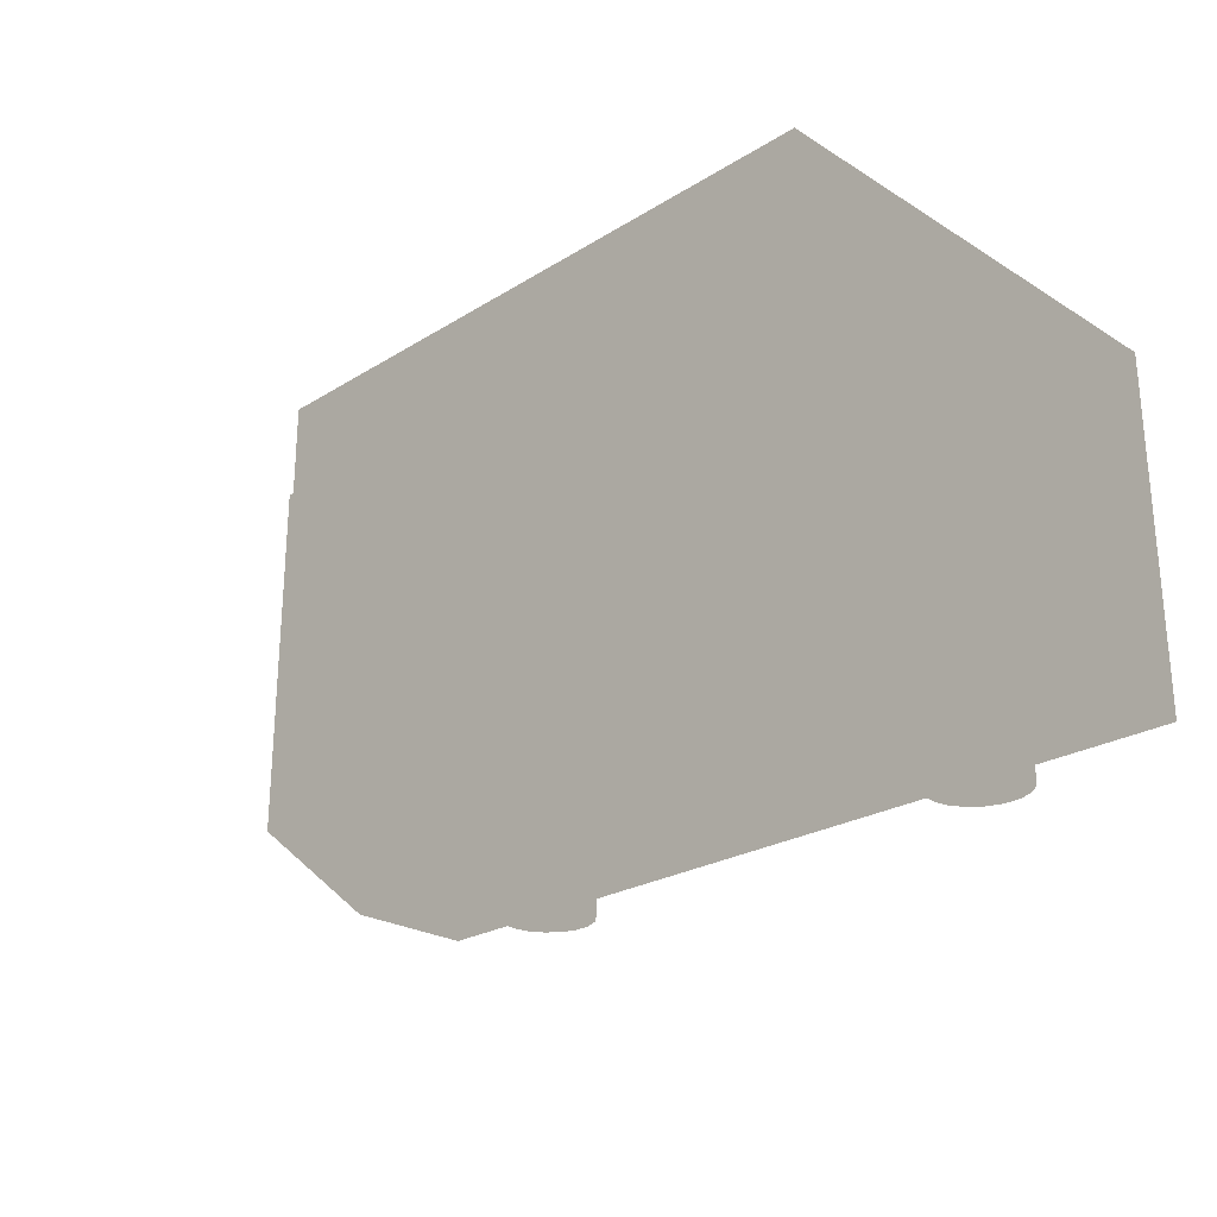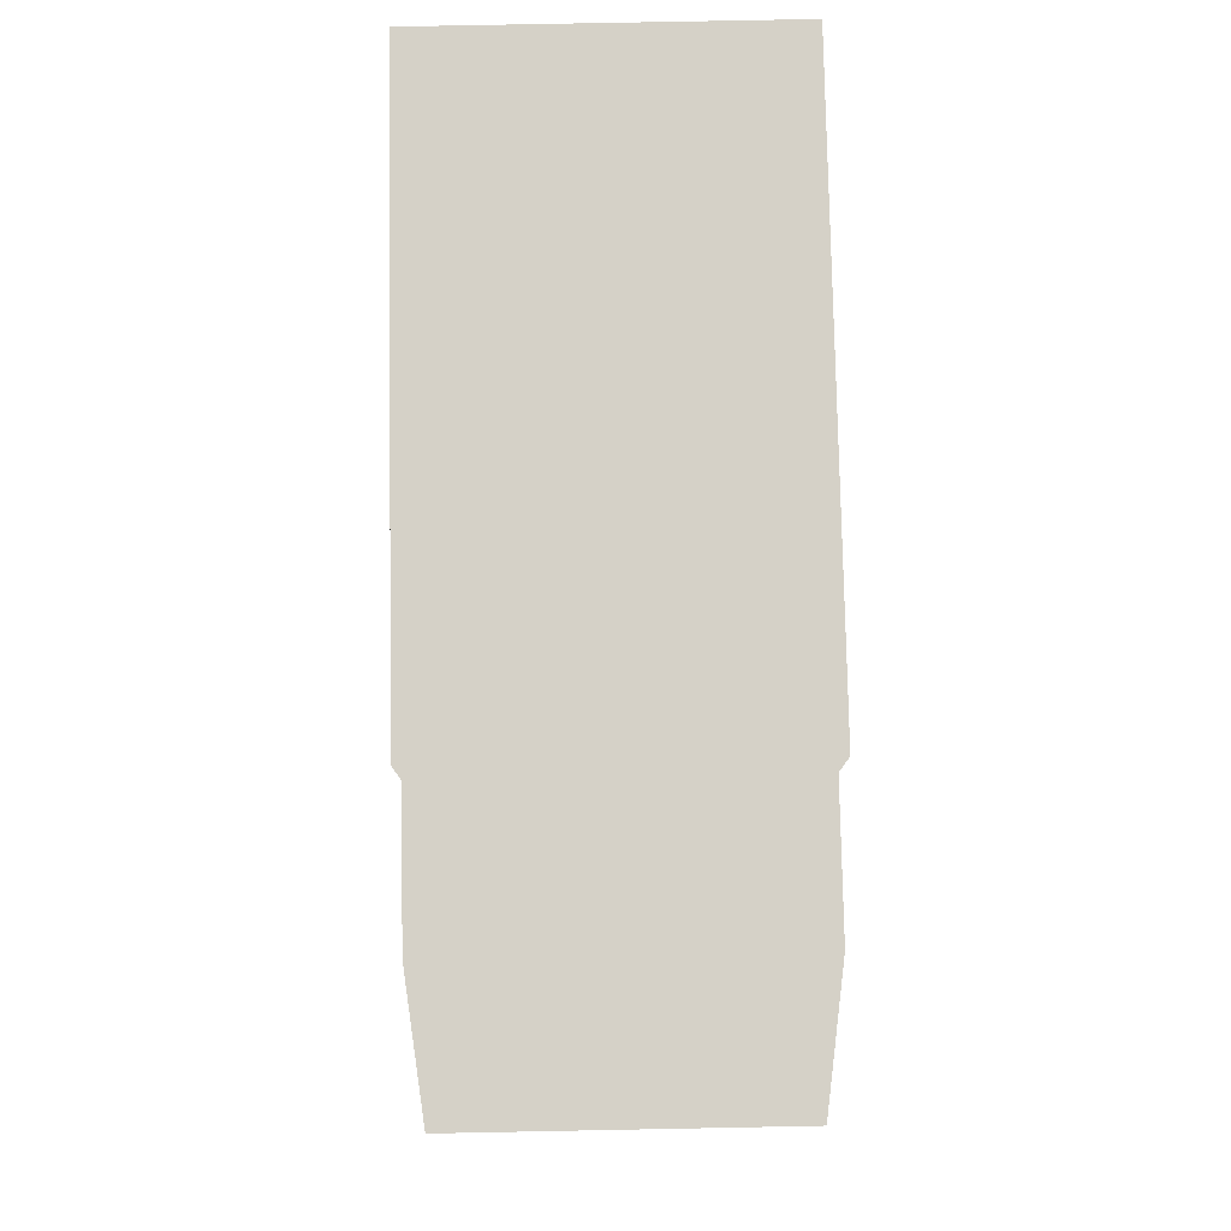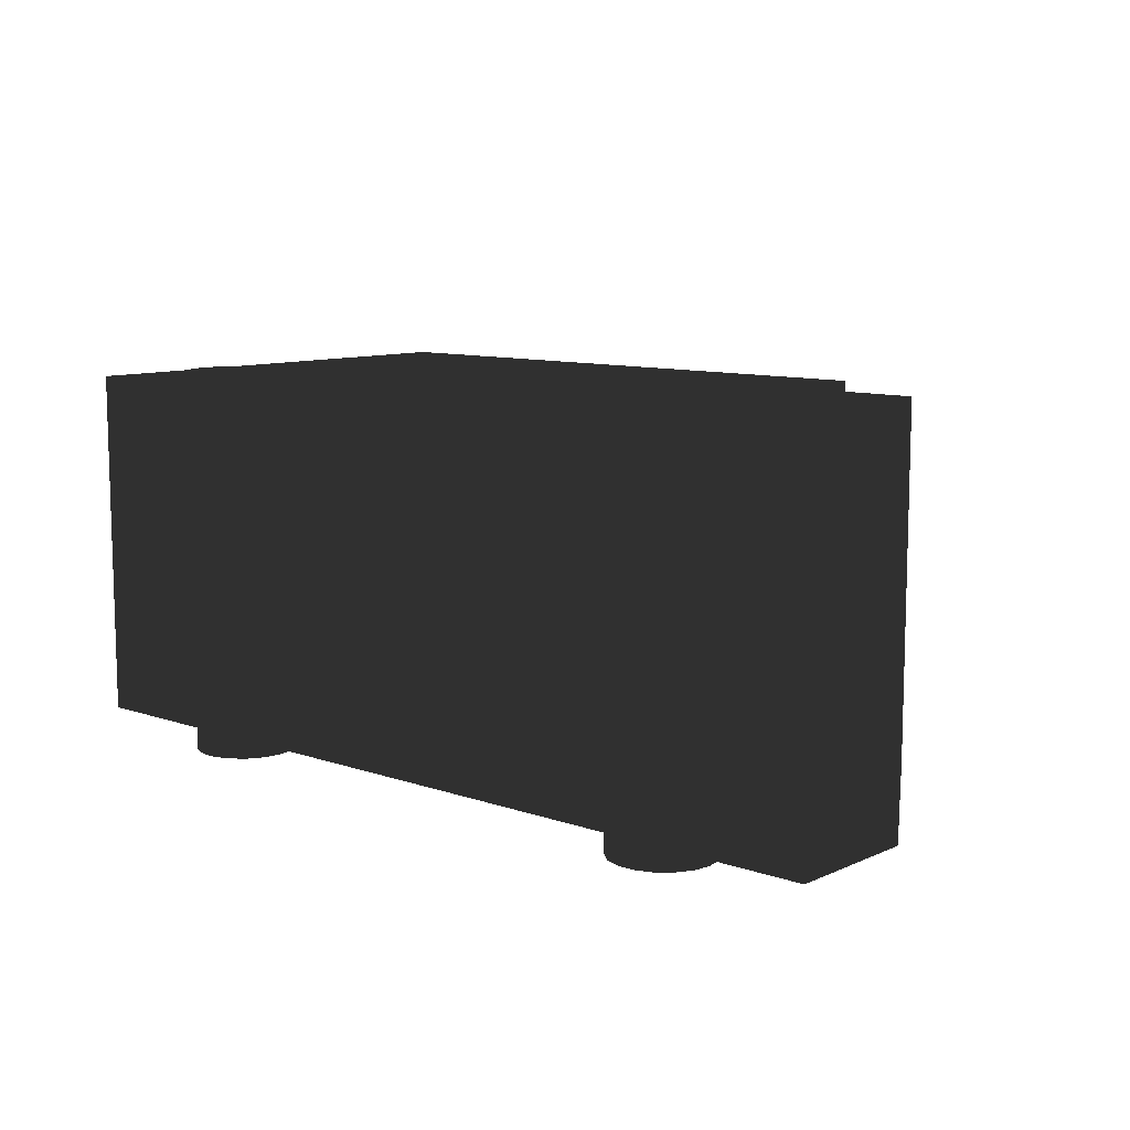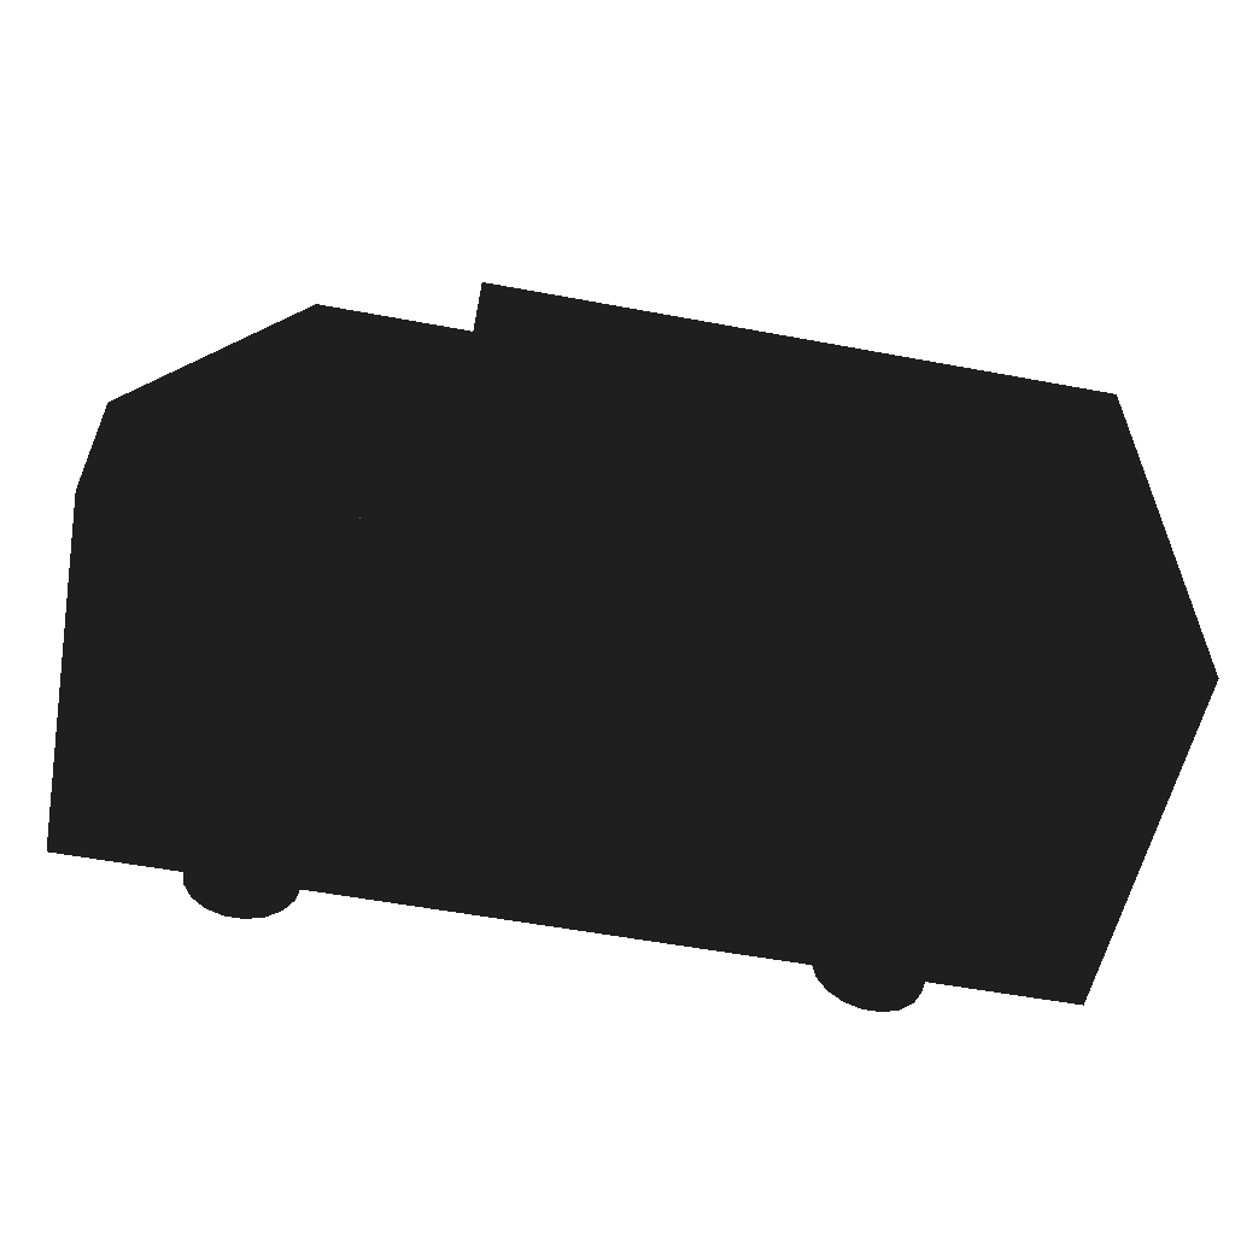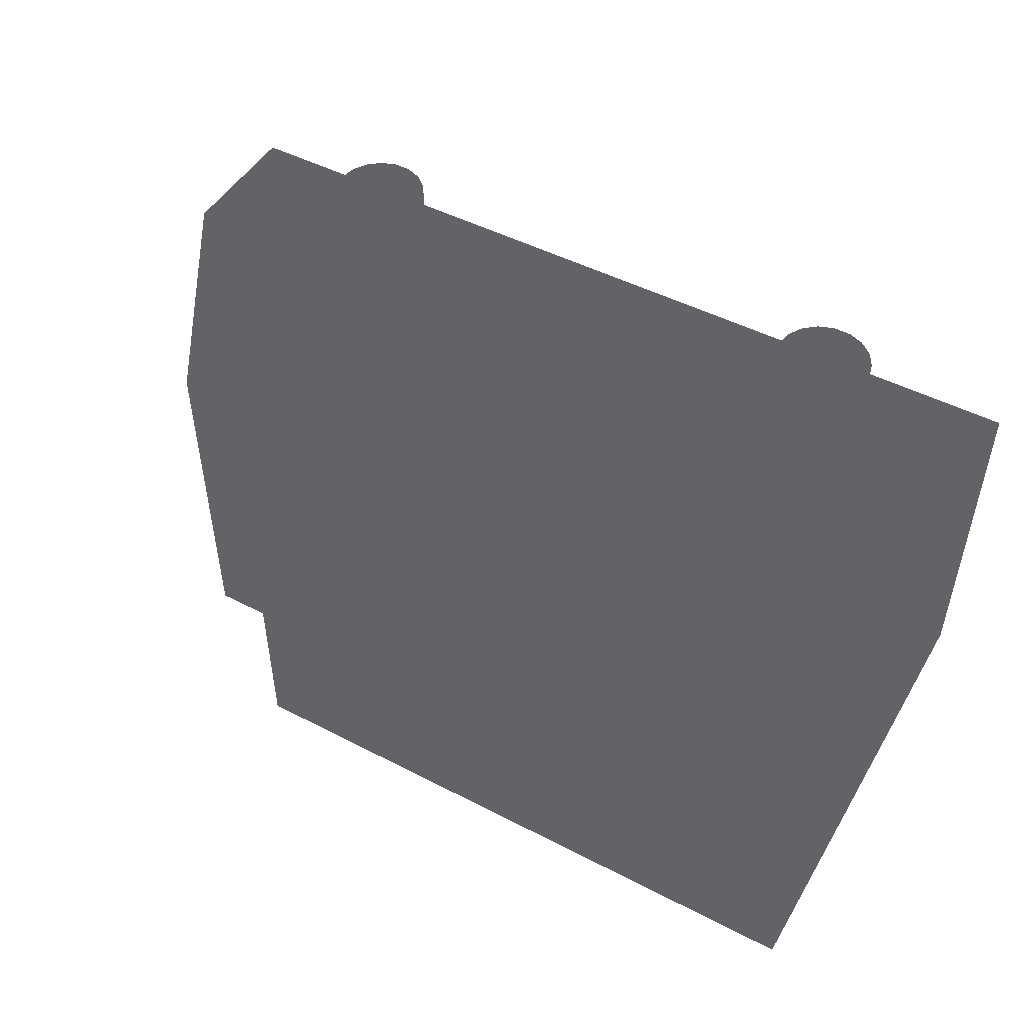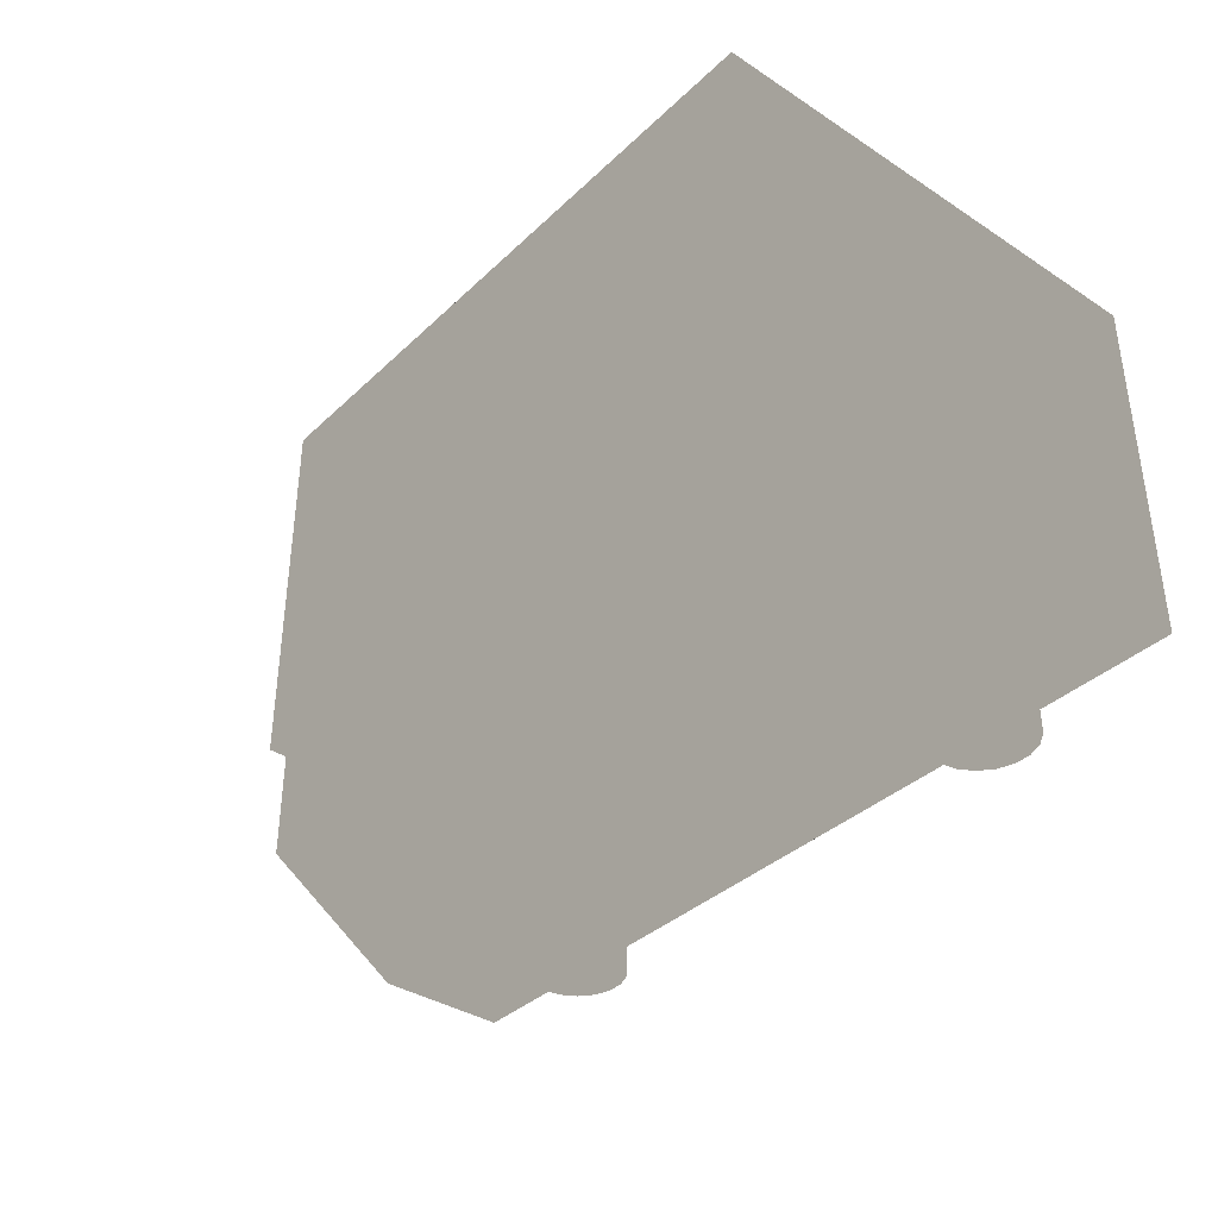
<metadata>
{"format":"obj","ext":"obj","renderer":"f3d","projection":"perspective","resolution":1024,"background":"white","views":[{"elev":-24.8,"azim":-135.0,"up":"+Z"},{"elev":79.0,"azim":88.9,"up":"+Y"},{"elev":9.9,"azim":41.5,"up":"+Z"},{"elev":-56.0,"azim":168.9,"up":"+Y"},{"elev":49.1,"azim":-150.2,"up":"+Z"},{"elev":-37.0,"azim":-129.9,"up":"+Z"}]}
</metadata>
<code>
o Car_07
v 35.97 7.159 -22.01
v 42.74 7.159 -22.01
v 42.33 9.472 -22.01
v 42.74 7.159 -25.91
v 42.33 9.472 -25.91
v 35.97 7.159 -25.91
v 41.15 11.51 -22.01
v 41.15 11.51 -25.91
v 39.35 13.02 -22.01
v 39.35 13.02 -25.91
v 37.15 13.82 -22.01
v 37.15 13.82 -25.91
v 34.8 13.82 -22.01
v 34.8 13.82 -25.91
v 32.59 13.02 -22.01
v 32.59 13.02 -25.91
v 30.79 11.51 -22.01
v 30.79 11.51 -25.91
v 29.62 9.472 -22.01
v 29.62 9.472 -25.91
v 29.21 7.159 -22.01
v 29.21 7.159 -25.91
v 29.62 4.846 -22.01
v 29.62 4.846 -25.91
v 30.79 2.811 -22.01
v 30.79 2.811 -25.91
v 32.59 1.301 -22.01
v 32.59 1.301 -25.91
v 34.8 0.4979 -22.01
v 34.8 0.4979 -25.91
v 37.15 0.4979 -22.01
v 37.15 0.4979 -25.91
v 39.35 1.301 -22.01
v 39.35 1.301 -25.91
v 41.15 2.811 -22.01
v 41.15 2.811 -25.91
v 42.33 4.846 -22.01
v 42.33 4.846 -25.91
v 35.97 7.159 25.94
v 42.74 7.159 25.94
v 42.33 9.472 25.94
v 42.74 7.159 22.03
v 42.33 9.472 22.03
v 35.97 7.159 22.03
v 41.15 11.51 25.94
v 41.15 11.51 22.03
v 39.35 13.02 25.94
v 39.35 13.02 22.03
v 37.15 13.82 25.94
v 37.15 13.82 22.03
v 34.8 13.82 25.94
v 34.8 13.82 22.03
v 32.59 13.02 25.94
v 32.59 13.02 22.03
v 30.79 11.51 25.94
v 30.79 11.51 22.03
v 29.62 9.472 25.94
v 29.62 9.472 22.03
v 29.21 7.159 25.94
v 29.21 7.159 22.03
v 29.62 4.846 25.94
v 29.62 4.846 22.03
v 30.79 2.811 25.94
v 30.79 2.811 22.03
v 32.59 1.301 25.94
v 32.59 1.301 22.03
v 34.8 0.4979 25.94
v 34.8 0.4979 22.03
v 37.15 0.4979 25.94
v 37.15 0.4979 22.03
v 39.35 1.301 25.94
v 39.35 1.301 22.03
v 41.15 2.811 25.94
v 41.15 2.811 22.03
v 42.33 4.846 25.94
v 42.33 4.846 22.03
v -37.59 7.159 -22.01
v -30.82 7.159 -22.01
v -31.23 9.472 -22.01
v -30.82 7.159 -25.91
v -31.23 9.472 -25.91
v -37.59 7.159 -25.91
v -32.41 11.51 -22.01
v -32.41 11.51 -25.91
v -34.21 13.02 -22.01
v -34.21 13.02 -25.91
v -36.41 13.82 -22.01
v -36.41 13.82 -25.91
v -38.76 13.82 -22.01
v -38.76 13.82 -25.91
v -40.97 13.02 -22.01
v -40.97 13.02 -25.91
v -42.77 11.51 -22.01
v -42.77 11.51 -25.91
v -43.94 9.472 -22.01
v -43.94 9.472 -25.91
v -44.35 7.159 -22.01
v -44.35 7.159 -25.91
v -43.94 4.846 -22.01
v -43.94 4.846 -25.91
v -42.77 2.811 -22.01
v -42.77 2.811 -25.91
v -40.97 1.301 -22.01
v -40.97 1.301 -25.91
v -38.76 0.4979 -22.01
v -38.76 0.4979 -25.91
v -36.41 0.4979 -22.01
v -36.41 0.4979 -25.91
v -34.21 1.301 -22.01
v -34.21 1.301 -25.91
v -32.41 2.811 -22.01
v -32.41 2.811 -25.91
v -31.23 4.846 -22.01
v -31.23 4.846 -25.91
v -37.59 7.159 25.94
v -30.82 7.159 25.94
v -31.23 9.472 25.94
v -30.82 7.159 22.03
v -31.23 9.472 22.03
v -37.59 7.159 22.03
v -32.41 11.51 25.94
v -32.41 11.51 22.03
v -34.21 13.02 25.94
v -34.21 13.02 22.03
v -36.41 13.82 25.94
v -36.41 13.82 22.03
v -38.76 13.82 25.94
v -38.76 13.82 22.03
v -40.97 13.02 25.94
v -40.97 13.02 22.03
v -42.77 11.51 25.94
v -42.77 11.51 22.03
v -43.94 9.472 25.94
v -43.94 9.472 22.03
v -44.35 7.159 25.94
v -44.35 7.159 22.03
v -43.94 4.846 25.94
v -43.94 4.846 22.03
v -42.77 2.811 25.94
v -42.77 2.811 22.03
v -40.97 1.301 25.94
v -40.97 1.301 22.03
v -38.76 0.4979 25.94
v -38.76 0.4979 22.03
v -36.41 0.4979 25.94
v -36.41 0.4979 22.03
v -34.21 1.301 25.94
v -34.21 1.301 22.03
v -32.41 2.811 25.94
v -32.41 2.811 22.03
v -31.23 4.846 25.94
v -31.23 4.846 22.03
v -62.98 4.447 23.86
v -62.98 53.61 23.86
v -62.98 53.61 -24.04
v -62.98 4.447 -24.04
v 19.25 53.61 -24.04
v 19.25 4.447 -24.04
v 57.75 4.447 -24.04
v 57.75 22.82 -24.04
v 57.75 22.82 23.86
v 57.75 4.447 23.86
v 19.25 53.61 23.86
v 19.25 67.13 23.86
v -62.98 67.13 23.86
v 19.25 67.13 -24.04
v -62.98 67.13 -24.04
v 19.25 4.447 23.86
v 38.55 4.447 -24.04
v 38.55 4.447 23.86
v 38.55 53.61 23.86
v 38.55 53.61 -24.04
f 1 2 3
f 2 4 5 3
f 4 6 5
f 1 3 7
f 3 5 8 7
f 5 6 8
f 1 7 9
f 7 8 10 9
f 8 6 10
f 1 9 11
f 9 10 12 11
f 10 6 12
f 1 11 13
f 11 12 14 13
f 12 6 14
f 1 13 15
f 13 14 16 15
f 14 6 16
f 1 15 17
f 15 16 18 17
f 16 6 18
f 1 17 19
f 17 18 20 19
f 18 6 20
f 1 19 21
f 19 20 22 21
f 20 6 22
f 1 21 23
f 21 22 24 23
f 22 6 24
f 1 23 25
f 23 24 26 25
f 24 6 26
f 1 25 27
f 25 26 28 27
f 26 6 28
f 1 27 29
f 27 28 30 29
f 28 6 30
f 1 29 31
f 29 30 32 31
f 30 6 32
f 1 31 33
f 31 32 34 33
f 32 6 34
f 1 33 35
f 33 34 36 35
f 34 6 36
f 1 35 37
f 35 36 38 37
f 36 6 38
f 1 37 2
f 37 38 4 2
f 38 6 4
f 39 40 41
f 40 42 43 41
f 42 44 43
f 39 41 45
f 41 43 46 45
f 43 44 46
f 39 45 47
f 45 46 48 47
f 46 44 48
f 39 47 49
f 47 48 50 49
f 48 44 50
f 39 49 51
f 49 50 52 51
f 50 44 52
f 39 51 53
f 51 52 54 53
f 52 44 54
f 39 53 55
f 53 54 56 55
f 54 44 56
f 39 55 57
f 55 56 58 57
f 56 44 58
f 39 57 59
f 57 58 60 59
f 58 44 60
f 39 59 61
f 59 60 62 61
f 60 44 62
f 39 61 63
f 61 62 64 63
f 62 44 64
f 39 63 65
f 63 64 66 65
f 64 44 66
f 39 65 67
f 65 66 68 67
f 66 44 68
f 39 67 69
f 67 68 70 69
f 68 44 70
f 39 69 71
f 69 70 72 71
f 70 44 72
f 39 71 73
f 71 72 74 73
f 72 44 74
f 39 73 75
f 73 74 76 75
f 74 44 76
f 39 75 40
f 75 76 42 40
f 76 44 42
f 77 78 79
f 78 80 81 79
f 80 82 81
f 77 79 83
f 79 81 84 83
f 81 82 84
f 77 83 85
f 83 84 86 85
f 84 82 86
f 77 85 87
f 85 86 88 87
f 86 82 88
f 77 87 89
f 87 88 90 89
f 88 82 90
f 77 89 91
f 89 90 92 91
f 90 82 92
f 77 91 93
f 91 92 94 93
f 92 82 94
f 77 93 95
f 93 94 96 95
f 94 82 96
f 77 95 97
f 95 96 98 97
f 96 82 98
f 77 97 99
f 97 98 100 99
f 98 82 100
f 77 99 101
f 99 100 102 101
f 100 82 102
f 77 101 103
f 101 102 104 103
f 102 82 104
f 77 103 105
f 103 104 106 105
f 104 82 106
f 77 105 107
f 105 106 108 107
f 106 82 108
f 77 107 109
f 107 108 110 109
f 108 82 110
f 77 109 111
f 109 110 112 111
f 110 82 112
f 77 111 113
f 111 112 114 113
f 112 82 114
f 77 113 78
f 113 114 80 78
f 114 82 80
f 115 116 117
f 116 118 119 117
f 118 120 119
f 115 117 121
f 117 119 122 121
f 119 120 122
f 115 121 123
f 121 122 124 123
f 122 120 124
f 115 123 125
f 123 124 126 125
f 124 120 126
f 115 125 127
f 125 126 128 127
f 126 120 128
f 115 127 129
f 127 128 130 129
f 128 120 130
f 115 129 131
f 129 130 132 131
f 130 120 132
f 115 131 133
f 131 132 134 133
f 132 120 134
f 115 133 135
f 133 134 136 135
f 134 120 136
f 115 135 137
f 135 136 138 137
f 136 120 138
f 115 137 139
f 137 138 140 139
f 138 120 140
f 115 139 141
f 139 140 142 141
f 140 120 142
f 115 141 143
f 141 142 144 143
f 142 120 144
f 115 143 145
f 143 144 146 145
f 144 120 146
f 115 145 147
f 145 146 148 147
f 146 120 148
f 115 147 149
f 147 148 150 149
f 148 120 150
f 115 149 151
f 149 150 152 151
f 150 120 152
f 115 151 116
f 151 152 118 116
f 152 120 118
f 153 154 155 156
f 156 155 157 158
f 159 160 161 162
f 163 164 165 154
f 165 164 166 167
f 168 153 156 158
f 154 165 167 155
f 155 167 166 157
f 157 166 164 163
f 154 153 168 163
f 158 169 170 168
f 168 170 171 163
f 171 161 160 172
f 172 160 159 169
f 169 159 162 170
f 170 162 161 171
f 172 157 163 171
f 169 158 157 172

</code>
